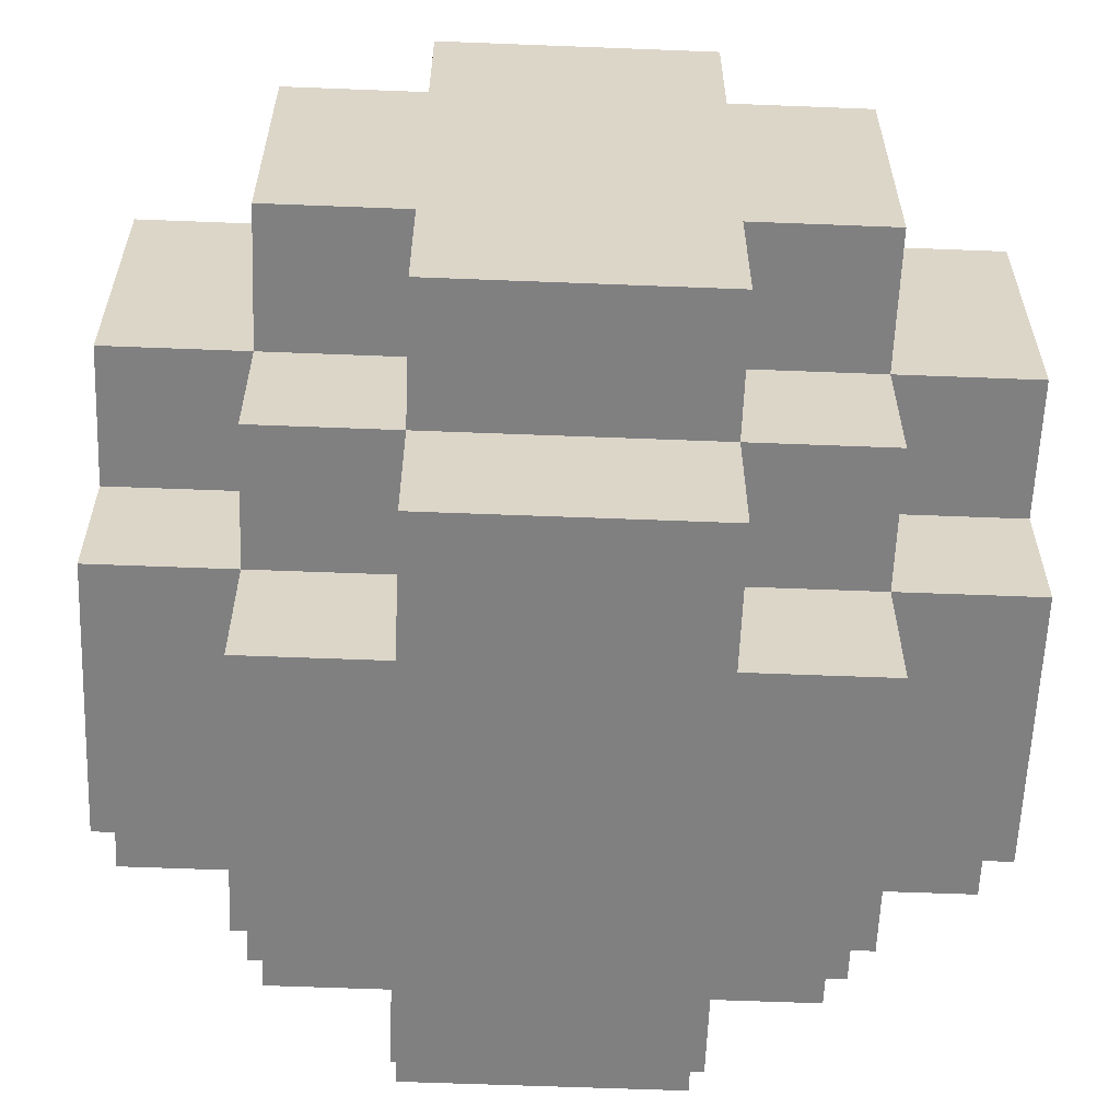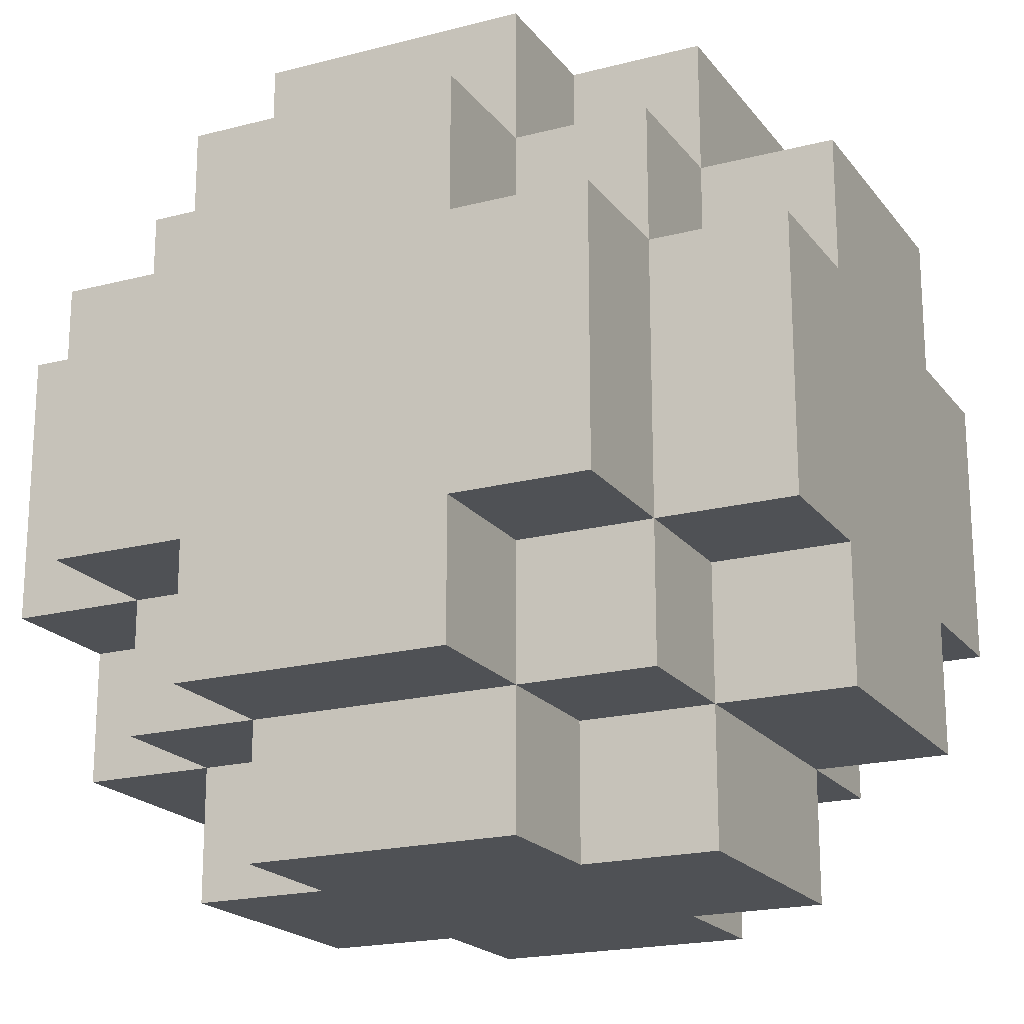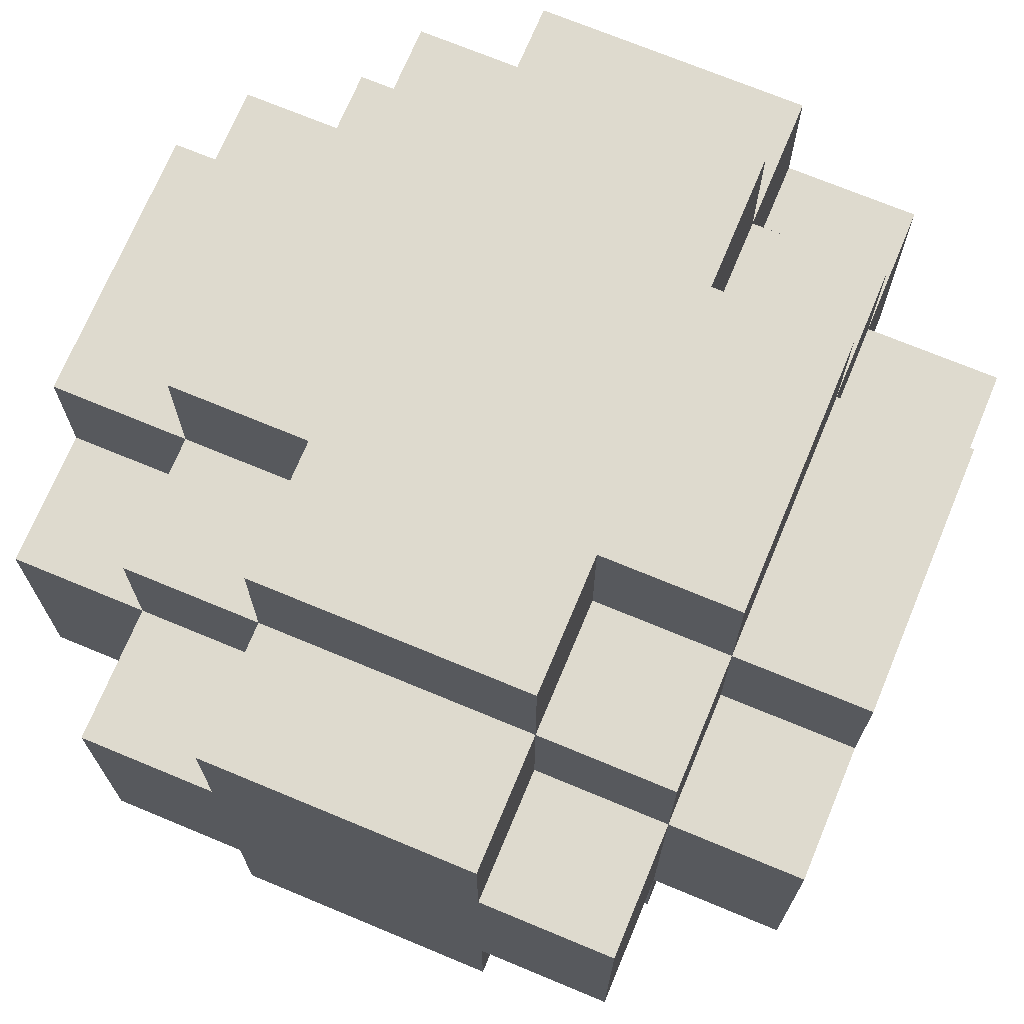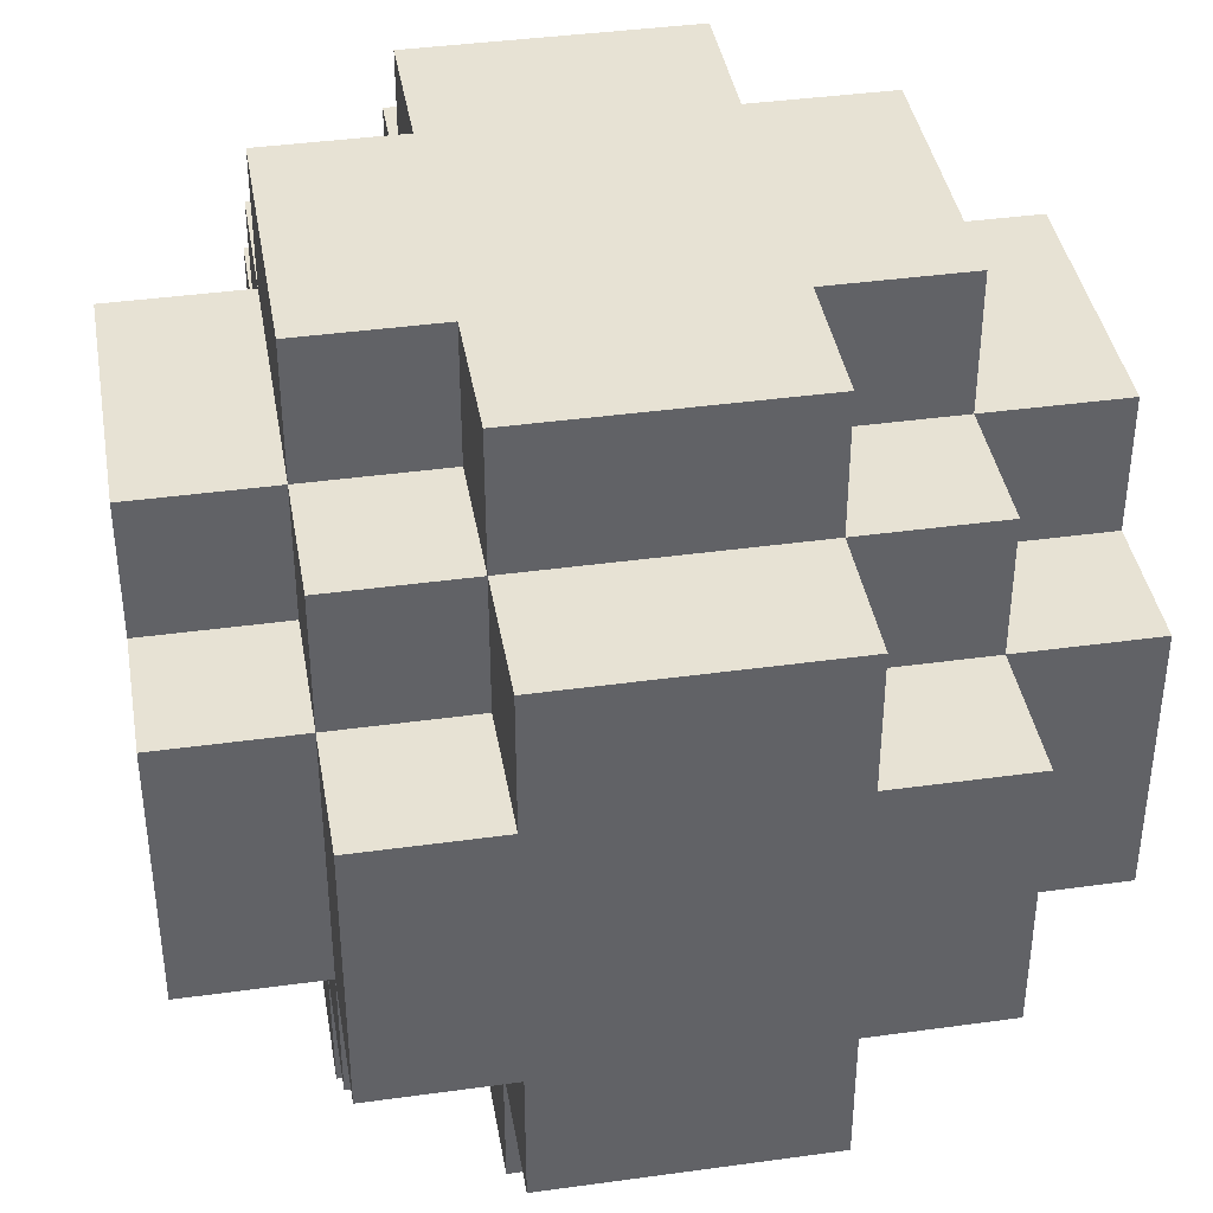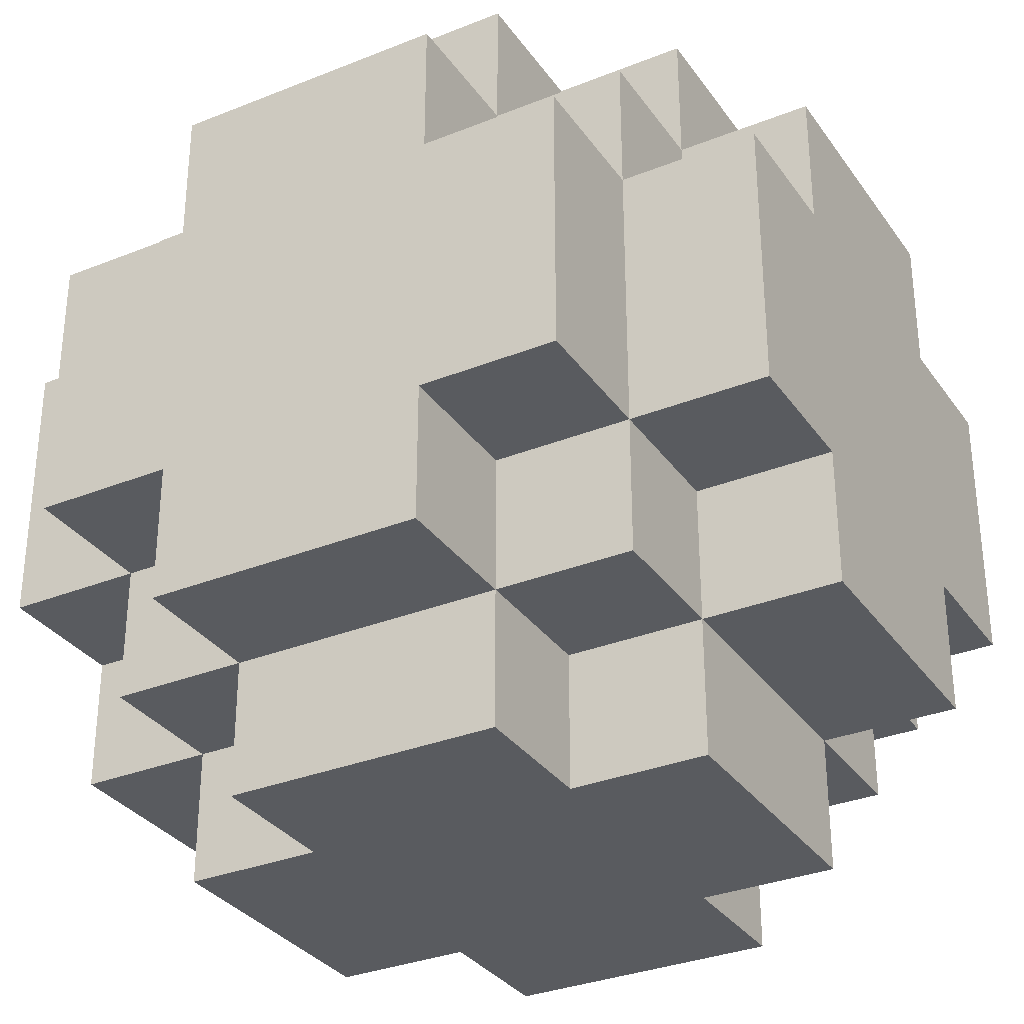
<metadata>
{"format":"obj","ext":"obj","renderer":"f3d","projection":"perspective","resolution":1024,"background":"white","views":[{"elev":-60.2,"azim":87.7,"up":"+Z"},{"elev":-19.7,"azim":-64.1,"up":"+Y"},{"elev":71.2,"azim":22.6,"up":"+Z"},{"elev":39.8,"azim":80.3,"up":"+Z"},{"elev":-32.2,"azim":-60.7,"up":"+Y"}]}
</metadata>
<code>
o
v -0.3 4.7 -0.5
v -0.3 4.7 -0.7
v -0.3 4.8 -0.4
v -0.3 4.8 -0.5
v -0.3 4.8 -0.7
v -0.3 4.8 -0.8
v -0.3 5 -0.4
v -0.3 5 -0.5
v -0.3 5 -0.7
v -0.3 5 -0.8
v -0.3 5.1 -0.5
v -0.3 5.1 -0.7
v -0.2 4.6 -0.5
v -0.2 4.6 -0.7
v -0.2 4.7 -0.4
v -0.2 4.7 -0.5
v -0.2 4.7 -0.7
v -0.2 4.7 -0.8
v -0.2 4.8 -0.3
v -0.2 4.8 -0.4
v -0.2 4.8 -0.5
v -0.2 4.8 -0.7
v -0.2 4.8 -0.8
v -0.2 4.8 -0.9
v -0.2 5 -0.3
v -0.2 5 -0.4
v -0.2 5 -0.5
v -0.2 5 -0.7
v -0.2 5 -0.8
v -0.2 5 -0.9
v -0.2 5.1 -0.4
v -0.2 5.1 -0.5
v -0.2 5.1 -0.7
v -0.2 5.1 -0.8
v -0.2 5.2 -0.5
v -0.2 5.2 -0.7
v -0.1 4.6 -0.4
v -0.1 4.6 -0.5
v -0.1 4.6 -0.7
v -0.1 4.6 -0.8
v -0.1 4.7 -0.3
v -0.1 4.7 -0.4
v -0.1 4.7 -0.5
v -0.1 4.7 -0.7
v -0.1 4.7 -0.8
v -0.1 4.7 -0.9
v -0.1 4.8 -0.3
v -0.1 4.8 -0.4
v -0.1 4.8 -0.8
v -0.1 4.8 -0.9
v -0.1 5 -0.3
v -0.1 5 -0.4
v -0.1 5 -0.8
v -0.1 5 -0.9
v -0.1 5.1 -0.3
v -0.1 5.1 -0.4
v -0.1 5.1 -0.5
v -0.1 5.1 -0.7
v -0.1 5.1 -0.8
v -0.1 5.1 -0.9
v -0.1 5.2 -0.4
v -0.1 5.2 -0.5
v -0.1 5.2 -0.7
v -0.1 5.2 -0.8
v 0.1 4.6 -0.4
v 0.1 4.6 -0.5
v 0.1 4.6 -0.7
v 0.1 4.6 -0.8
v 0.1 4.7 -0.3
v 0.1 4.7 -0.4
v 0.1 4.7 -0.5
v 0.1 4.7 -0.7
v 0.1 4.7 -0.8
v 0.1 4.7 -0.9
v 0.1 4.8 -0.3
v 0.1 4.8 -0.4
v 0.1 4.8 -0.8
v 0.1 4.8 -0.9
v 0.1 5 -0.3
v 0.1 5 -0.4
v 0.1 5 -0.8
v 0.1 5 -0.9
v 0.1 5.1 -0.3
v 0.1 5.1 -0.4
v 0.1 5.1 -0.5
v 0.1 5.1 -0.7
v 0.1 5.1 -0.8
v 0.1 5.1 -0.9
v 0.1 5.2 -0.4
v 0.1 5.2 -0.5
v 0.1 5.2 -0.7
v 0.1 5.2 -0.8
v 0.2 4.6 -0.5
v 0.2 4.6 -0.7
v 0.2 4.7 -0.4
v 0.2 4.7 -0.5
v 0.2 4.7 -0.7
v 0.2 4.7 -0.8
v 0.2 4.8 -0.3
v 0.2 4.8 -0.4
v 0.2 4.8 -0.5
v 0.2 4.8 -0.7
v 0.2 4.8 -0.8
v 0.2 4.8 -0.9
v 0.2 5 -0.3
v 0.2 5 -0.4
v 0.2 5 -0.5
v 0.2 5 -0.7
v 0.2 5 -0.8
v 0.2 5 -0.9
v 0.2 5.1 -0.4
v 0.2 5.1 -0.5
v 0.2 5.1 -0.7
v 0.2 5.1 -0.8
v 0.2 5.2 -0.5
v 0.2 5.2 -0.7
v 0.3 4.7 -0.5
v 0.3 4.7 -0.7
v 0.3 4.8 -0.4
v 0.3 4.8 -0.5
v 0.3 4.8 -0.7
v 0.3 4.8 -0.8
v 0.3 5 -0.4
v 0.3 5 -0.5
v 0.3 5 -0.7
v 0.3 5 -0.8
v 0.3 5.1 -0.5
v 0.3 5.1 -0.7
v -0.2 4.8 -0.3
v -0.2 5 -0.3
v -0.1 4.7 -0.3
v -0.1 4.8 -0.3
v -0.1 5 -0.3
v -0.1 5.1 -0.3
v 0.1 4.7 -0.3
v 0.1 4.8 -0.3
v 0.1 5 -0.3
v 0.1 5.1 -0.3
v 0.2 4.8 -0.3
v 0.2 5 -0.3
v -0.3 4.8 -0.4
v -0.3 5 -0.4
v -0.2 4.7 -0.4
v -0.2 4.8 -0.4
v -0.2 5 -0.4
v -0.2 5.1 -0.4
v -0.1 4.6 -0.4
v -0.1 4.7 -0.4
v -0.1 4.8 -0.4
v -0.1 5 -0.4
v -0.1 5.1 -0.4
v -0.1 5.2 -0.4
v 0.1 4.6 -0.4
v 0.1 4.7 -0.4
v 0.1 4.8 -0.4
v 0.1 5 -0.4
v 0.1 5.1 -0.4
v 0.1 5.2 -0.4
v 0.2 4.7 -0.4
v 0.2 4.8 -0.4
v 0.2 5 -0.4
v 0.2 5.1 -0.4
v 0.3 4.8 -0.4
v 0.3 5 -0.4
v -0.3 4.7 -0.5
v -0.3 4.8 -0.5
v -0.3 5 -0.5
v -0.3 5.1 -0.5
v -0.2 4.6 -0.5
v -0.2 4.7 -0.5
v -0.2 4.8 -0.5
v -0.2 5 -0.5
v -0.2 5.1 -0.5
v -0.2 5.2 -0.5
v -0.1 4.6 -0.5
v -0.1 4.7 -0.5
v -0.1 5.1 -0.5
v -0.1 5.2 -0.5
v 0.1 4.6 -0.5
v 0.1 4.7 -0.5
v 0.1 5.1 -0.5
v 0.1 5.2 -0.5
v 0.2 4.6 -0.5
v 0.2 4.7 -0.5
v 0.2 4.8 -0.5
v 0.2 5 -0.5
v 0.2 5.1 -0.5
v 0.2 5.2 -0.5
v 0.3 4.7 -0.5
v 0.3 4.8 -0.5
v 0.3 5 -0.5
v 0.3 5.1 -0.5
v -0.3 4.7 -0.7
v -0.3 4.8 -0.7
v -0.3 5 -0.7
v -0.3 5.1 -0.7
v -0.2 4.6 -0.7
v -0.2 4.7 -0.7
v -0.2 4.8 -0.7
v -0.2 5 -0.7
v -0.2 5.1 -0.7
v -0.2 5.2 -0.7
v -0.1 4.6 -0.7
v -0.1 4.7 -0.7
v -0.1 5.1 -0.7
v -0.1 5.2 -0.7
v 0.1 4.6 -0.7
v 0.1 4.7 -0.7
v 0.1 5.1 -0.7
v 0.1 5.2 -0.7
v 0.2 4.6 -0.7
v 0.2 4.7 -0.7
v 0.2 4.8 -0.7
v 0.2 5 -0.7
v 0.2 5.1 -0.7
v 0.2 5.2 -0.7
v 0.3 4.7 -0.7
v 0.3 4.8 -0.7
v 0.3 5 -0.7
v 0.3 5.1 -0.7
v -0.3 4.8 -0.8
v -0.3 5 -0.8
v -0.2 4.7 -0.8
v -0.2 4.8 -0.8
v -0.2 5 -0.8
v -0.2 5.1 -0.8
v -0.1 4.6 -0.8
v -0.1 4.7 -0.8
v -0.1 4.8 -0.8
v -0.1 5 -0.8
v -0.1 5.1 -0.8
v -0.1 5.2 -0.8
v 0.1 4.6 -0.8
v 0.1 4.7 -0.8
v 0.1 4.8 -0.8
v 0.1 5 -0.8
v 0.1 5.1 -0.8
v 0.1 5.2 -0.8
v 0.2 4.7 -0.8
v 0.2 4.8 -0.8
v 0.2 5 -0.8
v 0.2 5.1 -0.8
v 0.3 4.8 -0.8
v 0.3 5 -0.8
v -0.2 4.8 -0.9
v -0.2 5 -0.9
v -0.1 4.7 -0.9
v -0.1 4.8 -0.9
v -0.1 5 -0.9
v -0.1 5.1 -0.9
v 0.1 4.7 -0.9
v 0.1 4.8 -0.9
v 0.1 5 -0.9
v 0.1 5.1 -0.9
v 0.2 4.8 -0.9
v 0.2 5 -0.9
v -0.1 4.6 -0.4
v 0.1 4.6 -0.4
v -0.2 4.6 -0.5
v -0.1 4.6 -0.5
v 0.1 4.6 -0.5
v 0.2 4.6 -0.5
v -0.2 4.6 -0.7
v -0.1 4.6 -0.7
v 0.1 4.6 -0.7
v 0.2 4.6 -0.7
v -0.1 4.6 -0.8
v 0.1 4.6 -0.8
v -0.1 4.7 -0.3
v 0.1 4.7 -0.3
v -0.2 4.7 -0.4
v -0.1 4.7 -0.4
v 0.1 4.7 -0.4
v 0.2 4.7 -0.4
v -0.3 4.7 -0.5
v -0.2 4.7 -0.5
v -0.1 4.7 -0.5
v 0.1 4.7 -0.5
v 0.2 4.7 -0.5
v 0.3 4.7 -0.5
v -0.3 4.7 -0.7
v -0.2 4.7 -0.7
v -0.1 4.7 -0.7
v 0.1 4.7 -0.7
v 0.2 4.7 -0.7
v 0.3 4.7 -0.7
v -0.2 4.7 -0.8
v -0.1 4.7 -0.8
v 0.1 4.7 -0.8
v 0.2 4.7 -0.8
v -0.1 4.7 -0.9
v 0.1 4.7 -0.9
v -0.2 4.8 -0.3
v -0.1 4.8 -0.3
v 0.1 4.8 -0.3
v 0.2 4.8 -0.3
v -0.3 4.8 -0.4
v -0.2 4.8 -0.4
v -0.1 4.8 -0.4
v 0.1 4.8 -0.4
v 0.2 4.8 -0.4
v 0.3 4.8 -0.4
v -0.3 4.8 -0.5
v -0.2 4.8 -0.5
v 0.2 4.8 -0.5
v 0.3 4.8 -0.5
v -0.3 4.8 -0.7
v -0.2 4.8 -0.7
v 0.2 4.8 -0.7
v 0.3 4.8 -0.7
v -0.3 4.8 -0.8
v -0.2 4.8 -0.8
v -0.1 4.8 -0.8
v 0.1 4.8 -0.8
v 0.2 4.8 -0.8
v 0.3 4.8 -0.8
v -0.2 4.8 -0.9
v -0.1 4.8 -0.9
v 0.1 4.8 -0.9
v 0.2 4.8 -0.9
v -0.2 5 -0.3
v -0.1 5 -0.3
v 0.1 5 -0.3
v 0.2 5 -0.3
v -0.3 5 -0.4
v -0.2 5 -0.4
v -0.1 5 -0.4
v 0.1 5 -0.4
v 0.2 5 -0.4
v 0.3 5 -0.4
v -0.3 5 -0.5
v -0.2 5 -0.5
v 0.2 5 -0.5
v 0.3 5 -0.5
v -0.3 5 -0.7
v -0.2 5 -0.7
v 0.2 5 -0.7
v 0.3 5 -0.7
v -0.3 5 -0.8
v -0.2 5 -0.8
v -0.1 5 -0.8
v 0.1 5 -0.8
v 0.2 5 -0.8
v 0.3 5 -0.8
v -0.2 5 -0.9
v -0.1 5 -0.9
v 0.1 5 -0.9
v 0.2 5 -0.9
v -0.1 5.1 -0.3
v 0.1 5.1 -0.3
v -0.2 5.1 -0.4
v -0.1 5.1 -0.4
v 0.1 5.1 -0.4
v 0.2 5.1 -0.4
v -0.3 5.1 -0.5
v -0.2 5.1 -0.5
v -0.1 5.1 -0.5
v 0.1 5.1 -0.5
v 0.2 5.1 -0.5
v 0.3 5.1 -0.5
v -0.3 5.1 -0.7
v -0.2 5.1 -0.7
v -0.1 5.1 -0.7
v 0.1 5.1 -0.7
v 0.2 5.1 -0.7
v 0.3 5.1 -0.7
v -0.2 5.1 -0.8
v -0.1 5.1 -0.8
v 0.1 5.1 -0.8
v 0.2 5.1 -0.8
v -0.1 5.1 -0.9
v 0.1 5.1 -0.9
v -0.1 5.2 -0.4
v 0.1 5.2 -0.4
v -0.2 5.2 -0.5
v -0.1 5.2 -0.5
v 0.1 5.2 -0.5
v 0.2 5.2 -0.5
v -0.2 5.2 -0.7
v -0.1 5.2 -0.7
v 0.1 5.2 -0.7
v 0.2 5.2 -0.7
v -0.1 5.2 -0.8
v 0.1 5.2 -0.8
f 4 2 1
f 5 2 4
f 7 4 3
f 7 6 5
f 7 5 4
f 8 6 7
f 9 6 8
f 10 6 9
f 11 9 8
f 12 9 11
f 16 14 13
f 17 14 16
f 20 16 15
f 21 16 20
f 22 18 17
f 23 18 22
f 25 20 19
f 26 20 25
f 29 24 23
f 30 24 29
f 31 27 26
f 32 27 31
f 33 29 28
f 34 29 33
f 35 33 32
f 36 33 35
f 42 38 37
f 43 38 42
f 44 40 39
f 45 40 44
f 47 42 41
f 48 42 47
f 49 46 45
f 50 46 49
f 55 52 51
f 56 52 55
f 59 54 53
f 60 54 59
f 61 57 56
f 62 57 61
f 63 59 58
f 64 59 63
f 65 66 70
f 70 66 71
f 67 68 72
f 72 68 73
f 69 70 75
f 75 70 76
f 73 74 77
f 77 74 78
f 79 80 83
f 83 80 84
f 81 82 87
f 87 82 88
f 84 85 89
f 89 85 90
f 86 87 91
f 91 87 92
f 93 94 96
f 96 94 97
f 95 96 100
f 100 96 101
f 97 98 102
f 102 98 103
f 99 100 105
f 105 100 106
f 103 104 109
f 109 104 110
f 106 107 111
f 111 107 112
f 108 109 113
f 113 109 114
f 112 113 115
f 115 113 116
f 117 118 120
f 120 118 121
f 119 120 123
f 121 122 123
f 120 121 123
f 123 122 124
f 124 122 125
f 125 122 126
f 124 125 127
f 127 125 128
f 132 130 129
f 133 130 132
f 135 132 131
f 135 134 133
f 135 133 132
f 136 134 135
f 137 134 136
f 138 134 137
f 139 137 136
f 140 137 139
f 144 142 141
f 145 142 144
f 148 144 143
f 149 144 148
f 150 146 145
f 151 146 150
f 153 148 147
f 154 148 153
f 157 152 151
f 158 152 157
f 159 155 154
f 160 155 159
f 161 157 156
f 162 157 161
f 163 161 160
f 164 161 163
f 170 166 165
f 171 166 170
f 172 168 167
f 173 168 172
f 175 170 169
f 176 170 175
f 177 174 173
f 178 174 177
f 183 180 179
f 184 180 183
f 187 182 181
f 188 182 187
f 189 185 184
f 190 185 189
f 191 187 186
f 192 187 191
f 193 194 198
f 198 194 199
f 195 196 200
f 200 196 201
f 197 198 203
f 203 198 204
f 201 202 205
f 205 202 206
f 207 208 211
f 211 208 212
f 209 210 215
f 215 210 216
f 212 213 217
f 217 213 218
f 214 215 219
f 219 215 220
f 221 222 224
f 224 222 225
f 223 224 228
f 228 224 229
f 225 226 230
f 230 226 231
f 227 228 233
f 233 228 234
f 231 232 237
f 237 232 238
f 234 235 239
f 239 235 240
f 236 237 241
f 241 237 242
f 240 241 243
f 243 241 244
f 245 246 248
f 248 246 249
f 247 248 251
f 249 250 251
f 248 249 251
f 251 250 252
f 252 250 253
f 253 250 254
f 252 253 255
f 255 253 256
f 260 258 257
f 261 258 260
f 263 260 259
f 263 262 261
f 263 261 260
f 264 262 263
f 265 262 264
f 266 262 265
f 267 265 264
f 268 265 267
f 272 270 269
f 273 270 272
f 276 272 271
f 277 272 276
f 278 274 273
f 279 274 278
f 281 276 275
f 282 276 281
f 285 280 279
f 286 280 285
f 287 283 282
f 288 283 287
f 289 285 284
f 290 285 289
f 291 289 288
f 292 289 291
f 298 294 293
f 299 294 298
f 300 296 295
f 301 296 300
f 303 298 297
f 304 298 303
f 305 302 301
f 306 302 305
f 311 308 307
f 312 308 311
f 315 310 309
f 316 310 315
f 317 313 312
f 318 313 317
f 319 315 314
f 320 315 319
f 321 322 326
f 326 322 327
f 323 324 328
f 328 324 329
f 325 326 331
f 331 326 332
f 329 330 333
f 333 330 334
f 335 336 339
f 339 336 340
f 337 338 343
f 343 338 344
f 340 341 345
f 345 341 346
f 342 343 347
f 347 343 348
f 349 350 352
f 352 350 353
f 351 352 356
f 356 352 357
f 353 354 358
f 358 354 359
f 355 356 361
f 361 356 362
f 359 360 365
f 365 360 366
f 362 363 367
f 367 363 368
f 364 365 369
f 369 365 370
f 368 369 371
f 371 369 372
f 373 374 376
f 376 374 377
f 375 376 379
f 377 378 379
f 376 377 379
f 379 378 380
f 380 378 381
f 381 378 382
f 380 381 383
f 383 381 384

</code>
